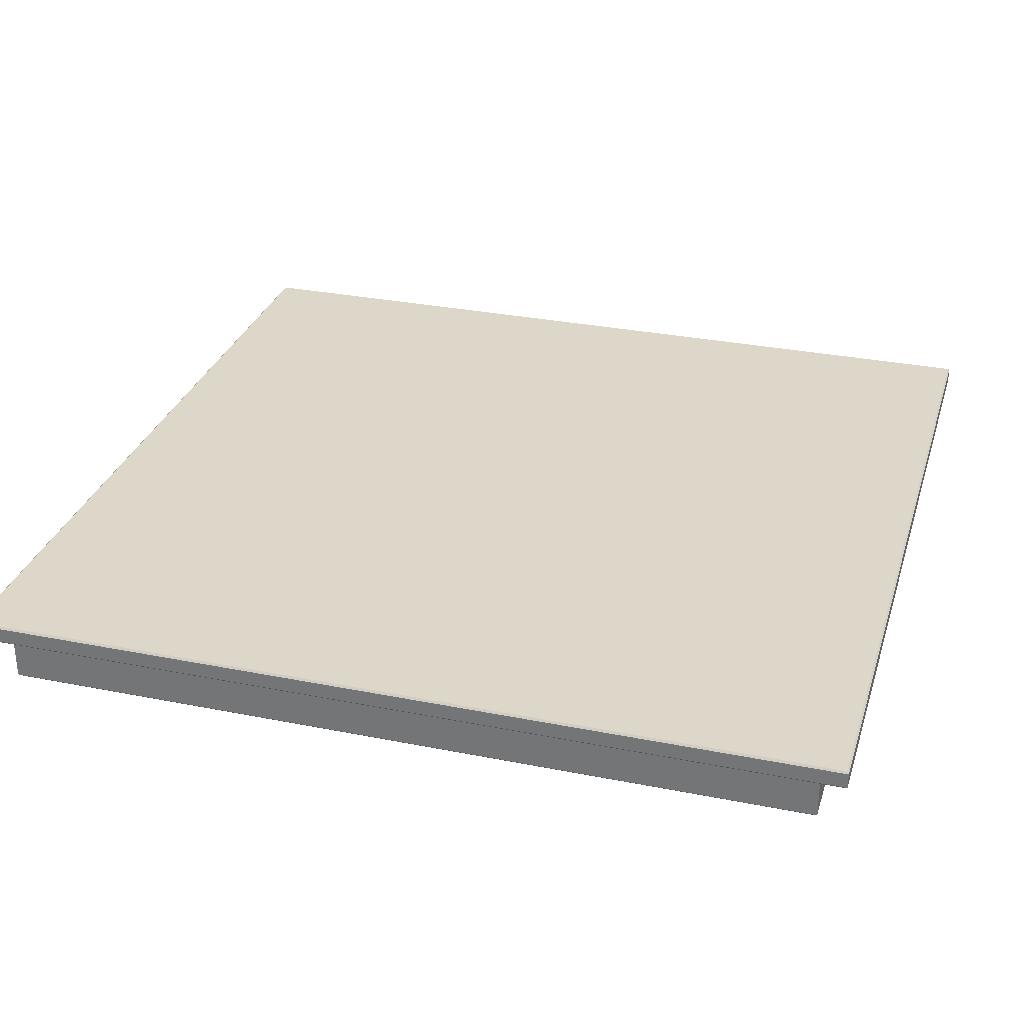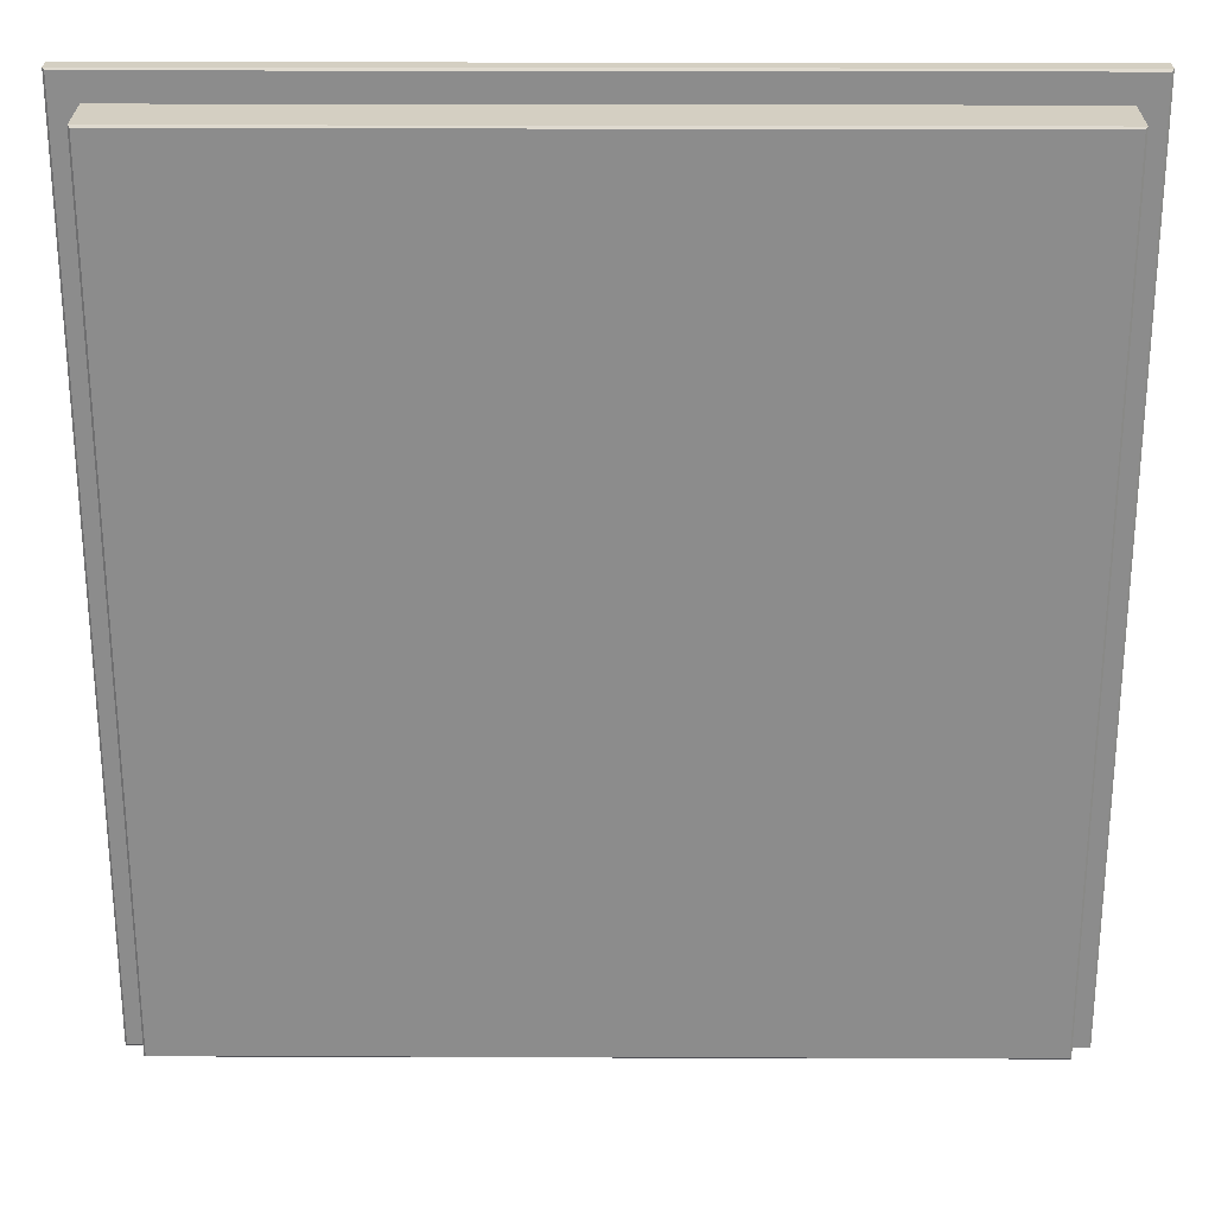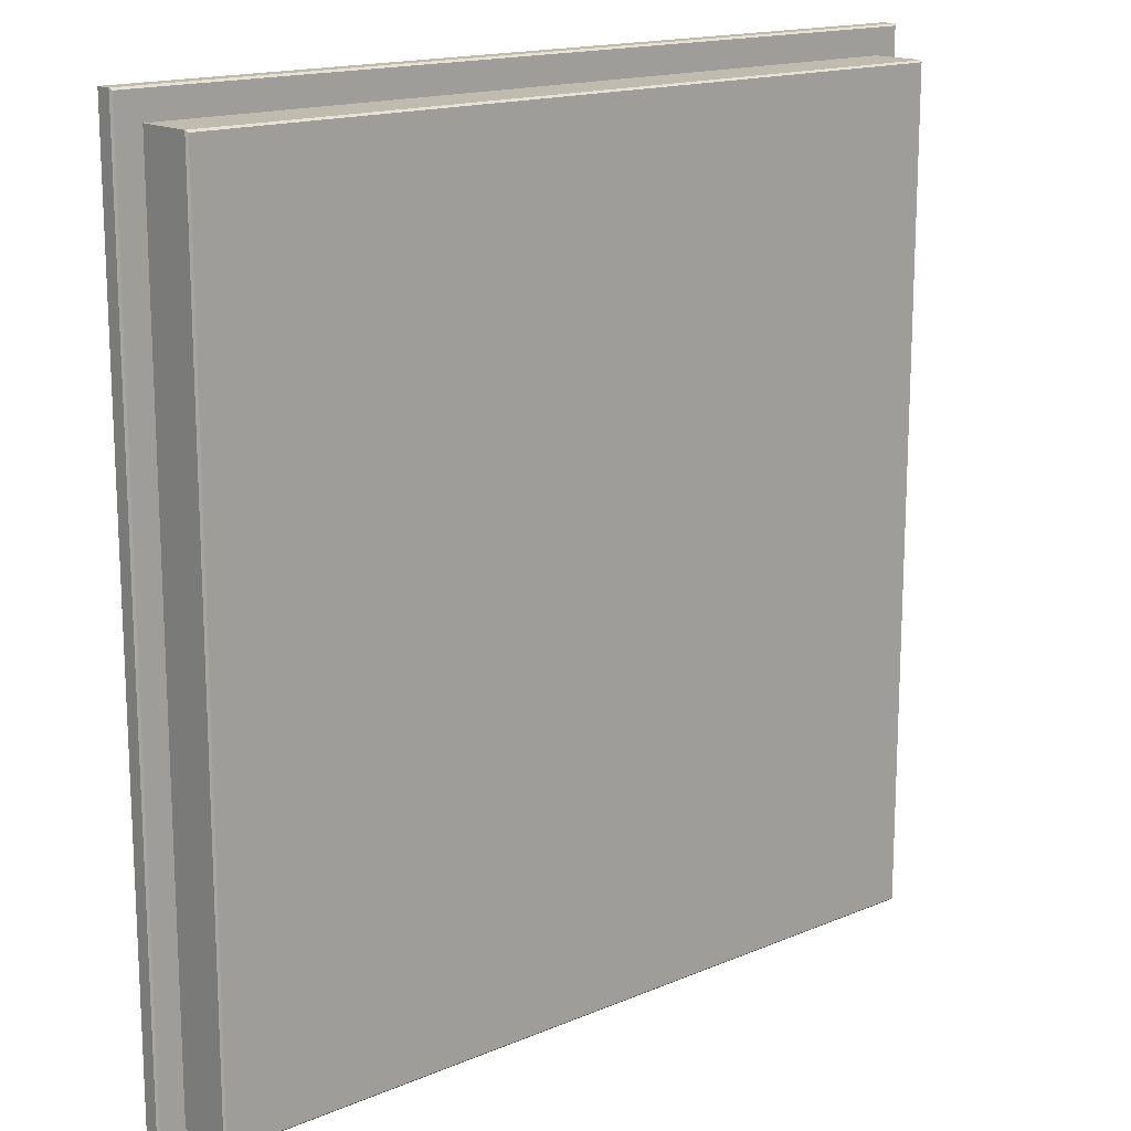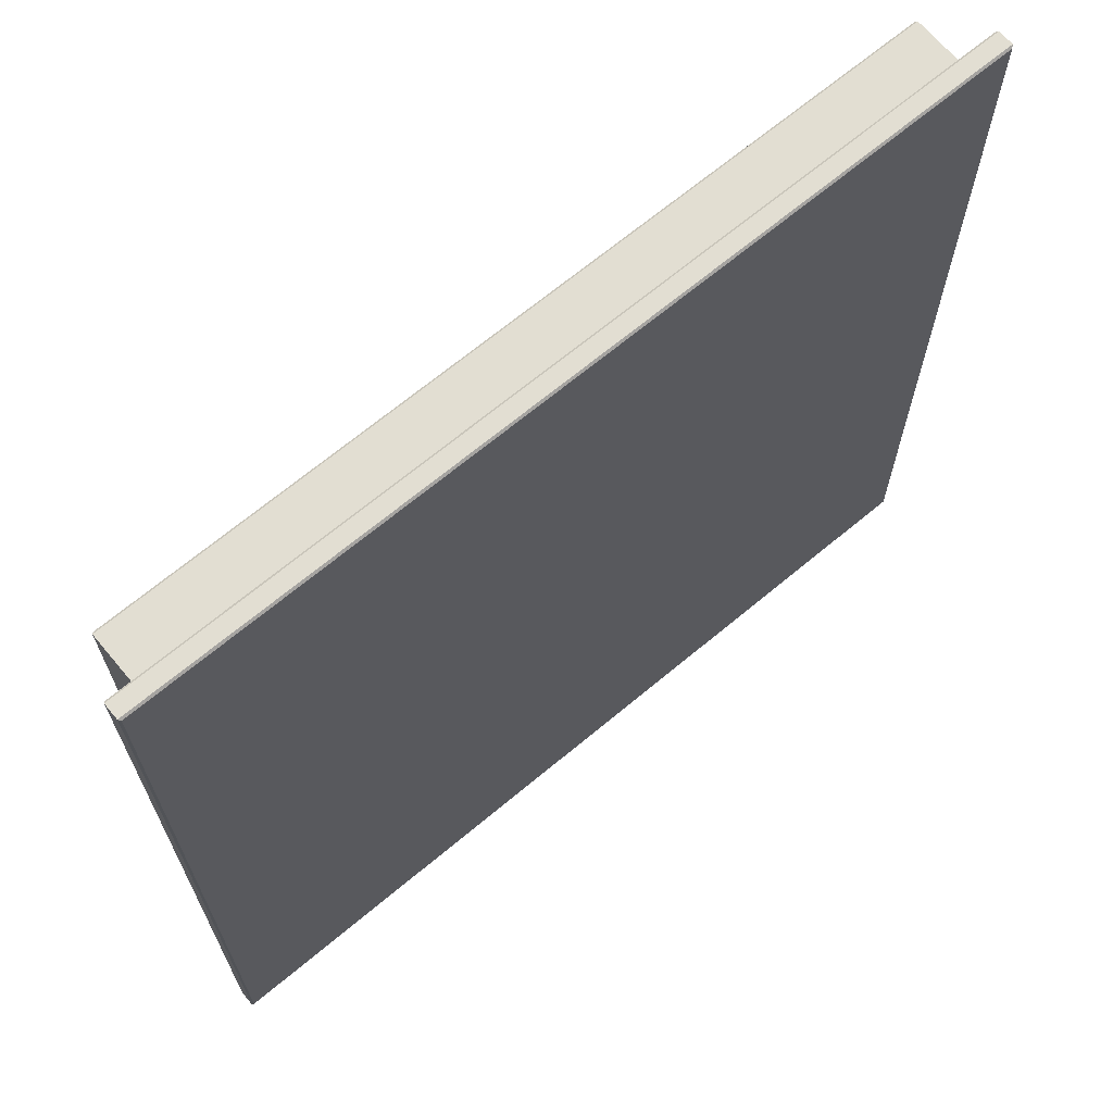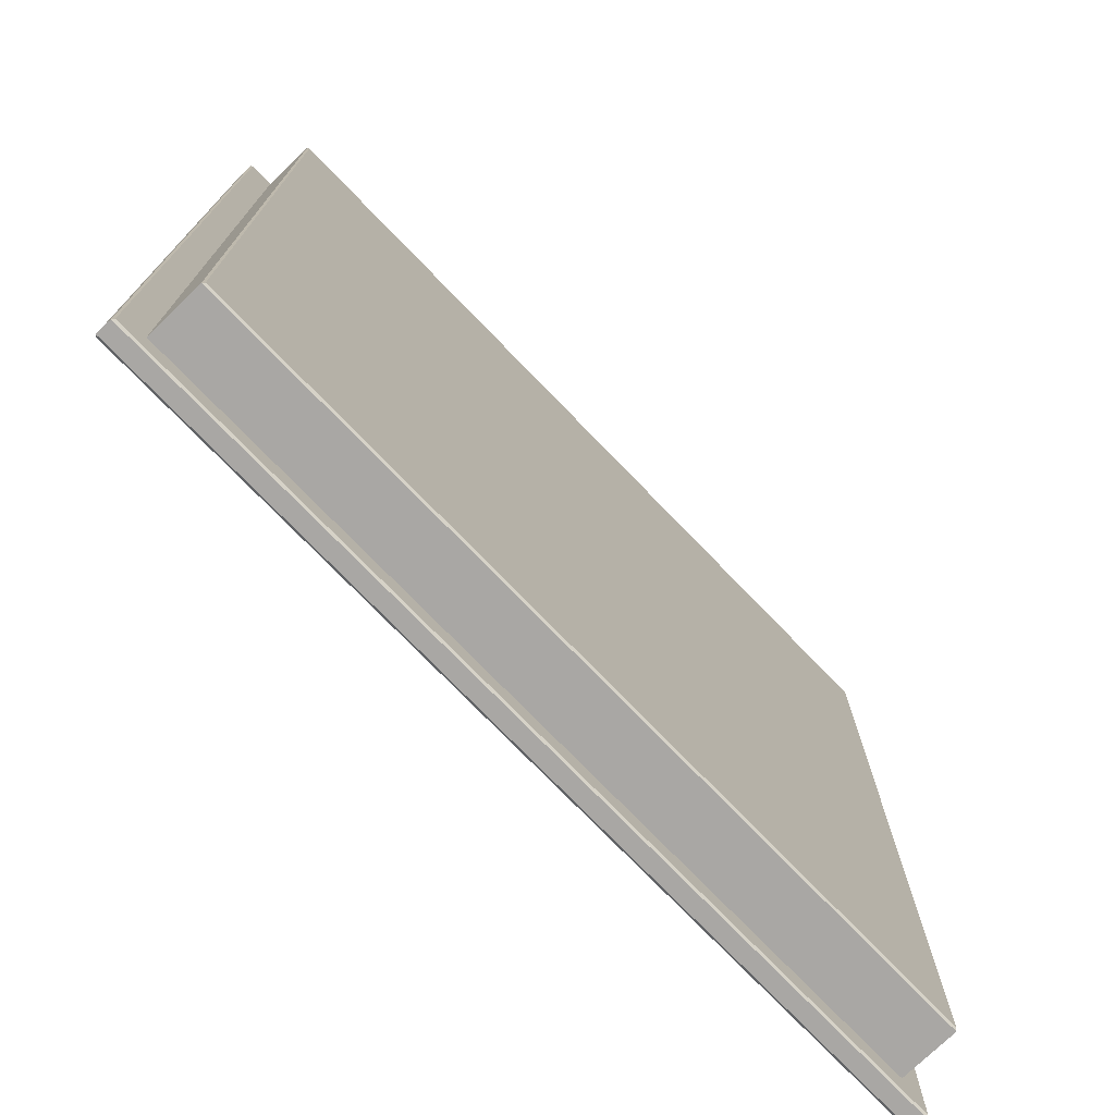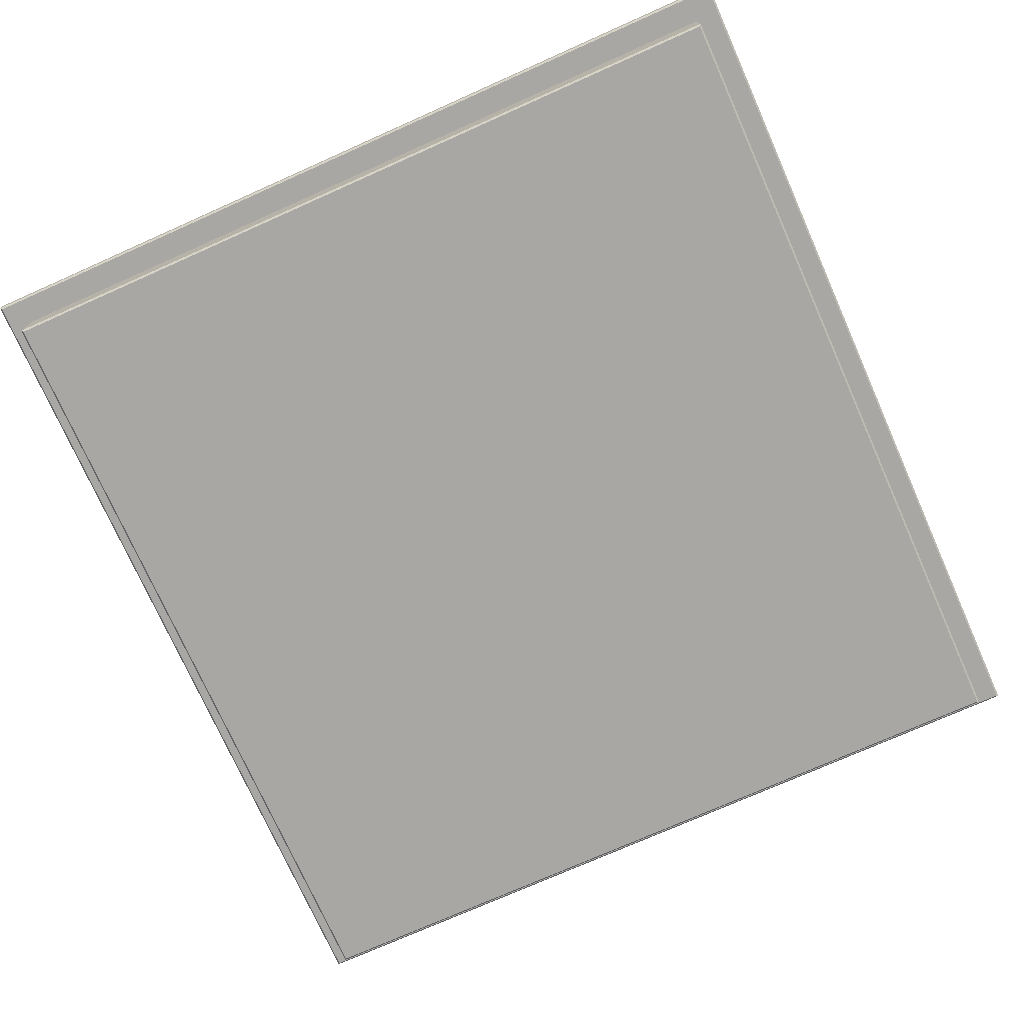
<metadata>
{"format":"obj","ext":"obj","renderer":"f3d","projection":"perspective","resolution":1024,"background":"white","views":[{"elev":30.3,"azim":-73.8,"up":"+Y"},{"elev":25.7,"azim":0.3,"up":"+Z"},{"elev":16.0,"azim":-41.1,"up":"+Z"},{"elev":67.8,"azim":140.1,"up":"+Z"},{"elev":-74.8,"azim":-46.0,"up":"+Z"},{"elev":-74.4,"azim":24.0,"up":"+Y"}]}
</metadata>
<code>
v -166.1 41.94 169.5
v 166.1 41.94 169.5
v -166.1 41.94 -173.7
v 166.1 41.94 -173.7
v 0 41.94 169.5
v 0 41.94 -173.7
v -166.1 41.94 -2.073
v 0 17.87 -2.073
v 166.1 41.94 -2.073
v 0 41.94 -2.073
v 0 49.9 -2.073
v -165.3 17.87 168.7
v -166.1 18.67 169.5
v 0 18.67 169.5
v 0 17.87 168.7
v -166.1 18.67 -173.7
v -165.3 17.87 -172.9
v 0 18.67 -173.7
v 0 17.87 -172.9
v -166.1 18.67 -2.073
v -165.3 17.87 -2.073
v 166.1 18.67 -173.7
v 165.3 17.87 -172.9
v 165.3 17.87 -2.073
v 166.1 18.67 -2.073
v 166.1 18.67 169.5
v 165.3 17.87 168.7
v -176.4 41.94 180.3
v -177.2 42.74 181
v 0 42.74 181
v 0 41.94 180.3
v -177.2 49.11 181
v -176.4 49.9 180.3
v 0 49.9 180.3
v 0 49.11 181
v -176.4 49.9 -184.4
v -177.2 49.11 -185.2
v 0 49.11 -185.2
v 0 49.9 -184.4
v -177.2 42.74 -185.2
v -176.4 41.94 -184.4
v 0 42.74 -185.2
v 0 41.94 -184.4
v -177.2 49.11 -2.073
v -176.4 49.9 -2.073
v 177.2 49.11 181
v 176.4 49.9 180.3
v 177.2 49.11 -2.073
v 176.4 49.9 -2.073
v -177.2 42.74 -2.073
v -176.4 41.94 -2.073
v 177.2 42.74 -185.2
v 176.4 41.94 -184.4
v 176.4 41.94 -2.073
v 177.2 42.74 -2.073
v 177.2 49.11 -185.2
v 176.4 49.9 -184.4
v 177.2 42.74 181
v 176.4 41.94 180.3
f 12 13 20 21
f 13 12 15 14
f 14 15 27 26
f 16 17 21 20
f 17 16 18 19
f 19 18 22 23
f 23 22 25 24
f 24 25 26 27
f 28 29 50 51
f 29 28 31 30
f 30 31 59 58
f 32 33 45 44
f 33 32 35 34
f 34 35 46 47
f 36 37 44 45
f 37 36 39 38
f 38 39 57 56
f 40 41 51 50
f 41 40 42 43
f 43 42 52 53
f 47 46 48 49
f 49 48 56 57
f 53 52 55 54
f 54 55 58 59
f 13 14 5 1
f 3 6 18 16
f 21 8 15 12
f 26 25 9 2
f 20 13 1 7
f 18 6 4 22
f 15 8 24 27
f 5 14 26 2
f 16 20 7 3
f 17 19 8 21
f 24 8 19 23
f 9 25 22 4
f 29 30 35 32
f 33 34 11 45
f 37 38 42 40
f 51 10 31 28
f 58 55 48 46
f 50 29 32 44
f 34 47 49 11
f 42 38 56 52
f 31 10 54 59
f 35 30 58 46
f 40 50 44 37
f 41 43 10 51
f 54 10 43 53
f 48 55 52 56
f 11 49 57 39
f 45 11 39 36

</code>
